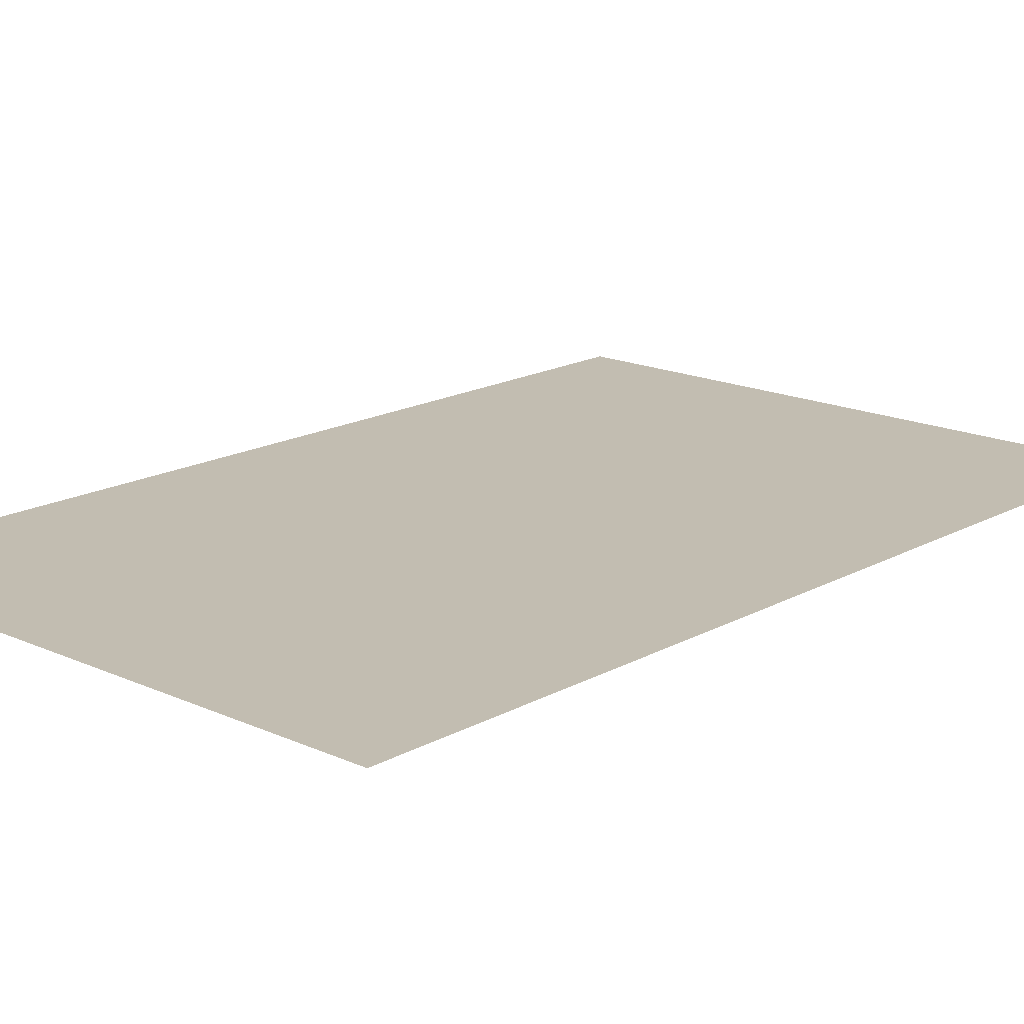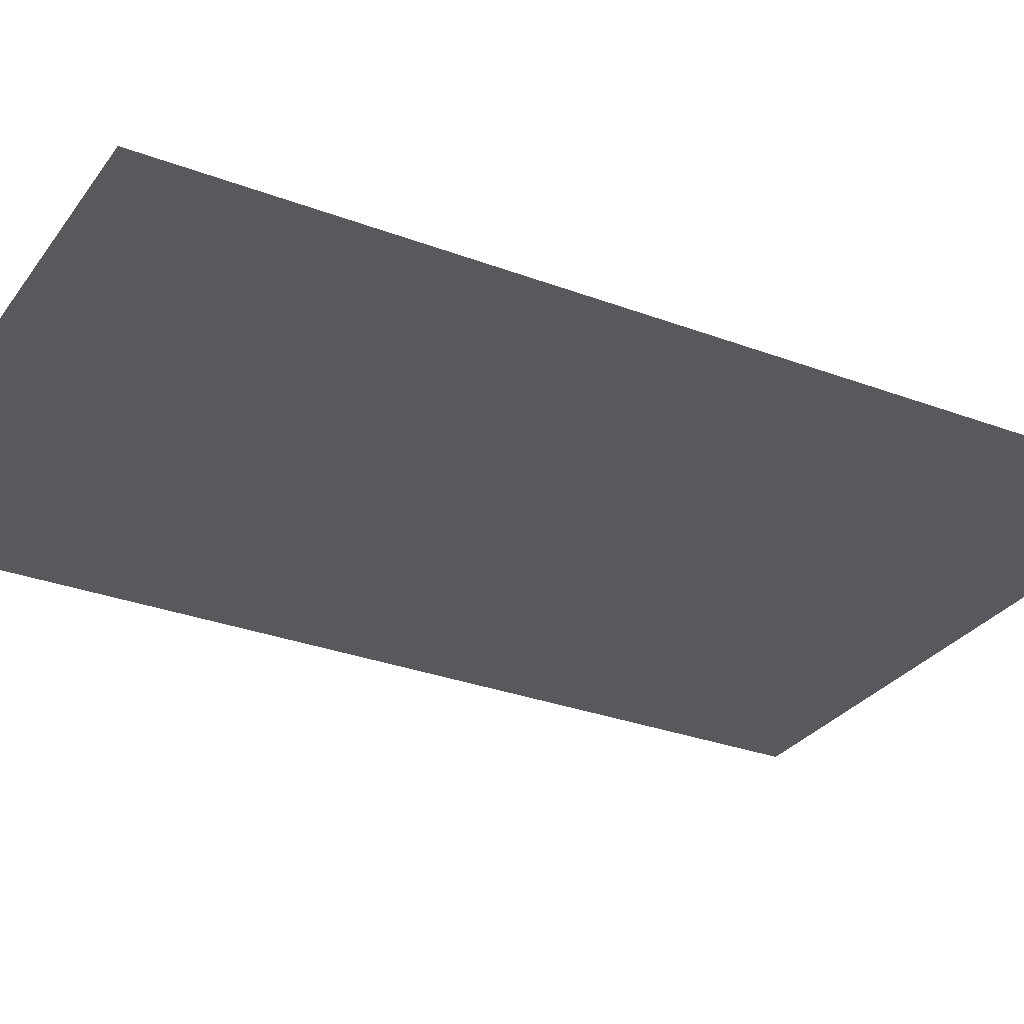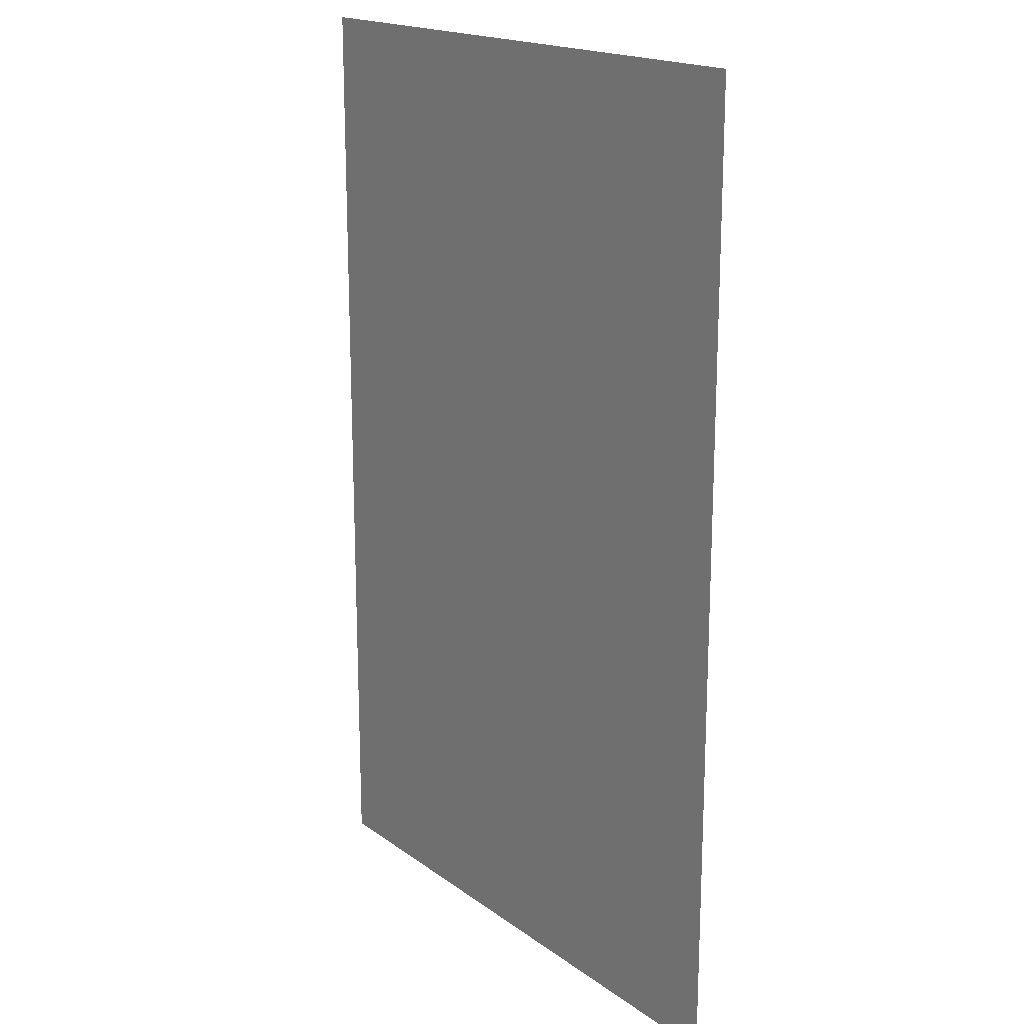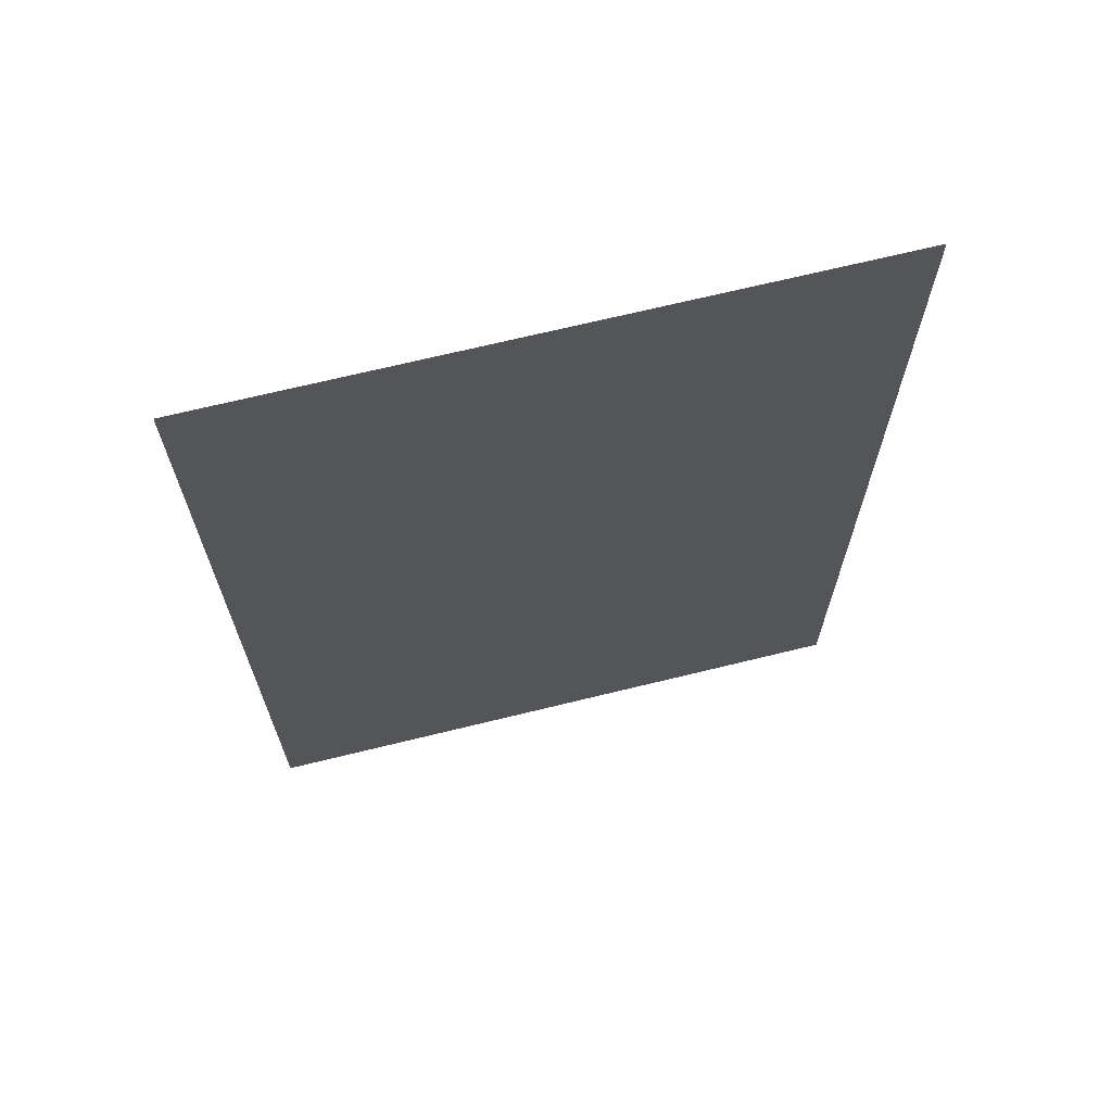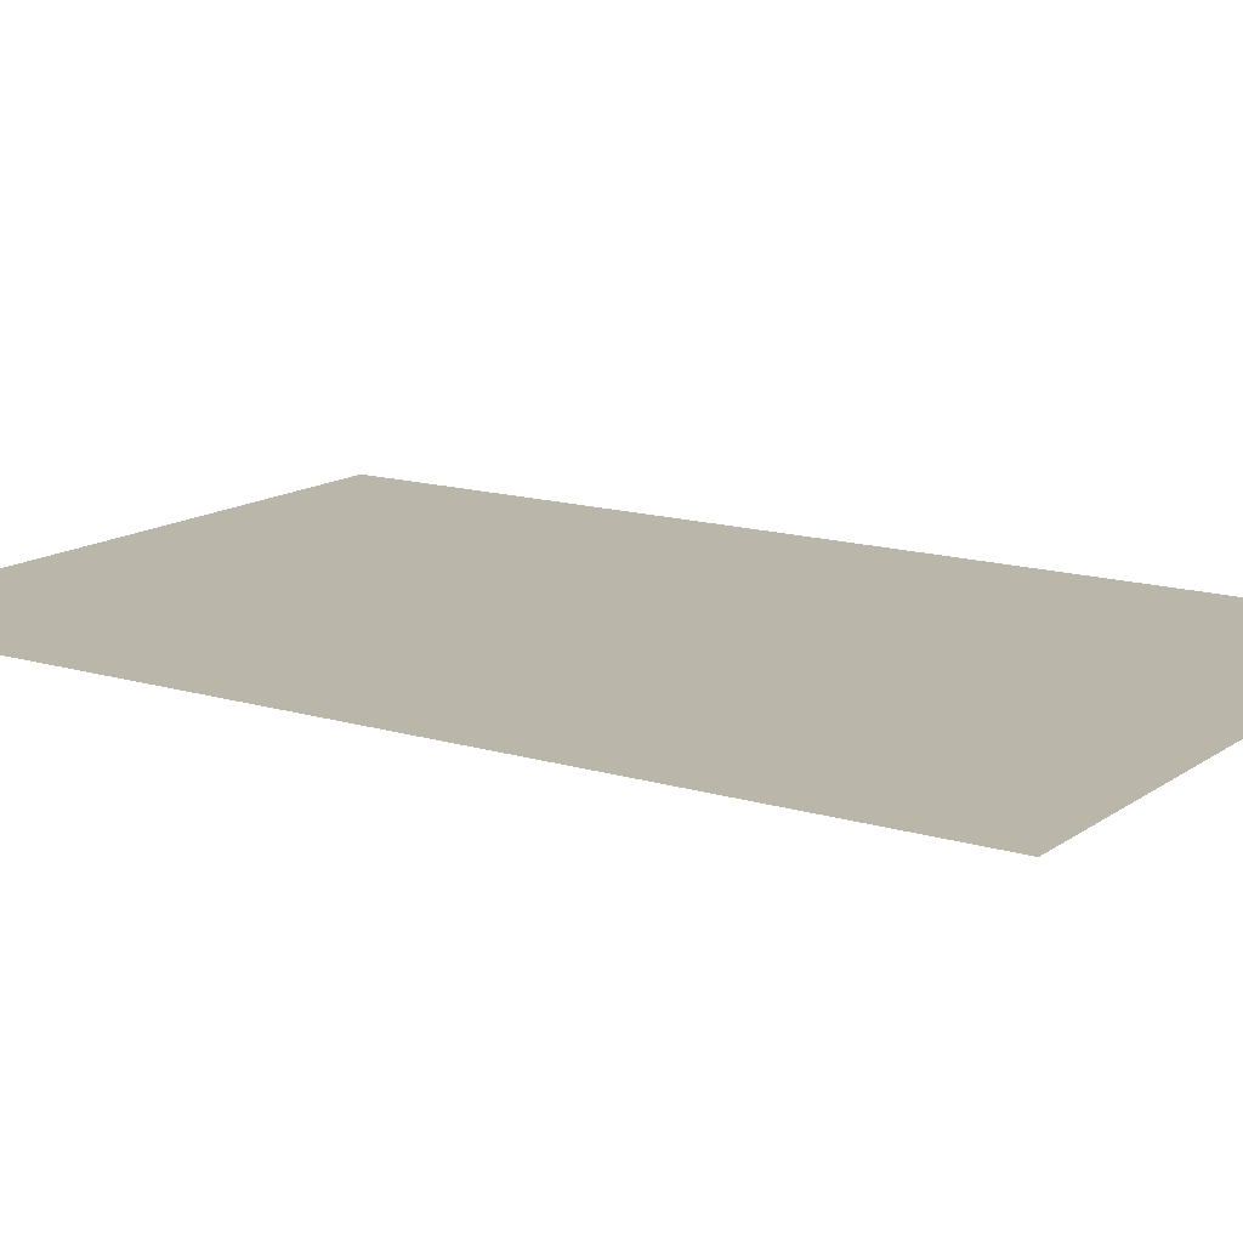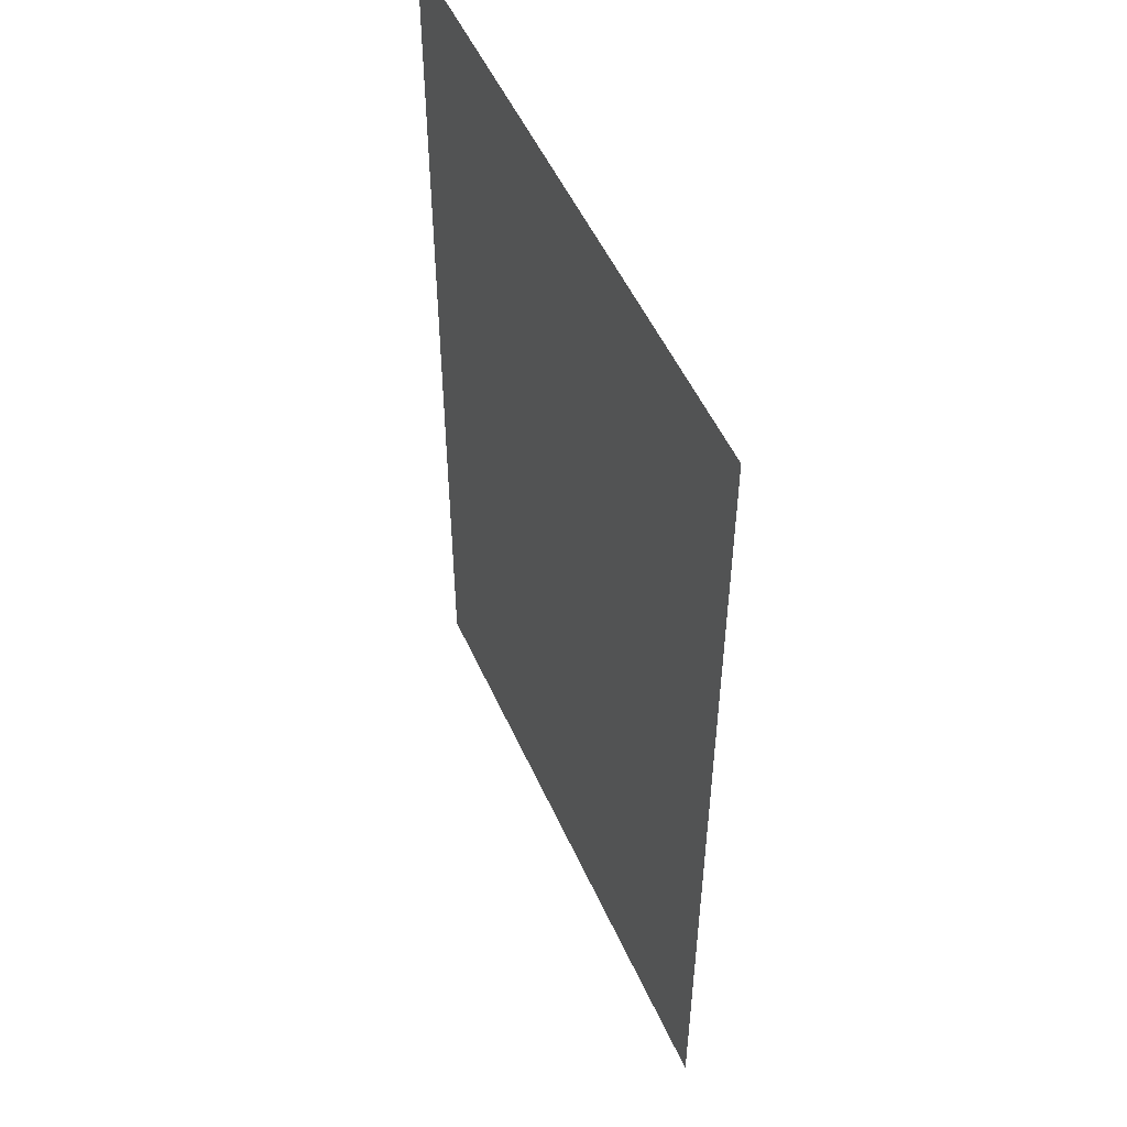
<metadata>
{"format":"obj","ext":"obj","renderer":"f3d","projection":"perspective","resolution":1024,"background":"white","views":[{"elev":17.0,"azim":-137.7,"up":"+Z"},{"elev":-29.7,"azim":61.0,"up":"+Z"},{"elev":18.0,"azim":-126.1,"up":"+Y"},{"elev":69.0,"azim":-13.8,"up":"+Y"},{"elev":14.0,"azim":123.9,"up":"+Z"},{"elev":52.1,"azim":-113.8,"up":"+Y"}]}
</metadata>
<code>
o mesh48/mesh48-geometry#mesh48-geometry
v 0.1597 0.1669 0.3156
v 0.5102 -0.3745 0.3156
v 0.1597 -0.3745 0.3156
v 0.5102 0.1669 0.3156
f 1 2 3
f 2 1 4
f 3 2 1
f 4 1 2

</code>
